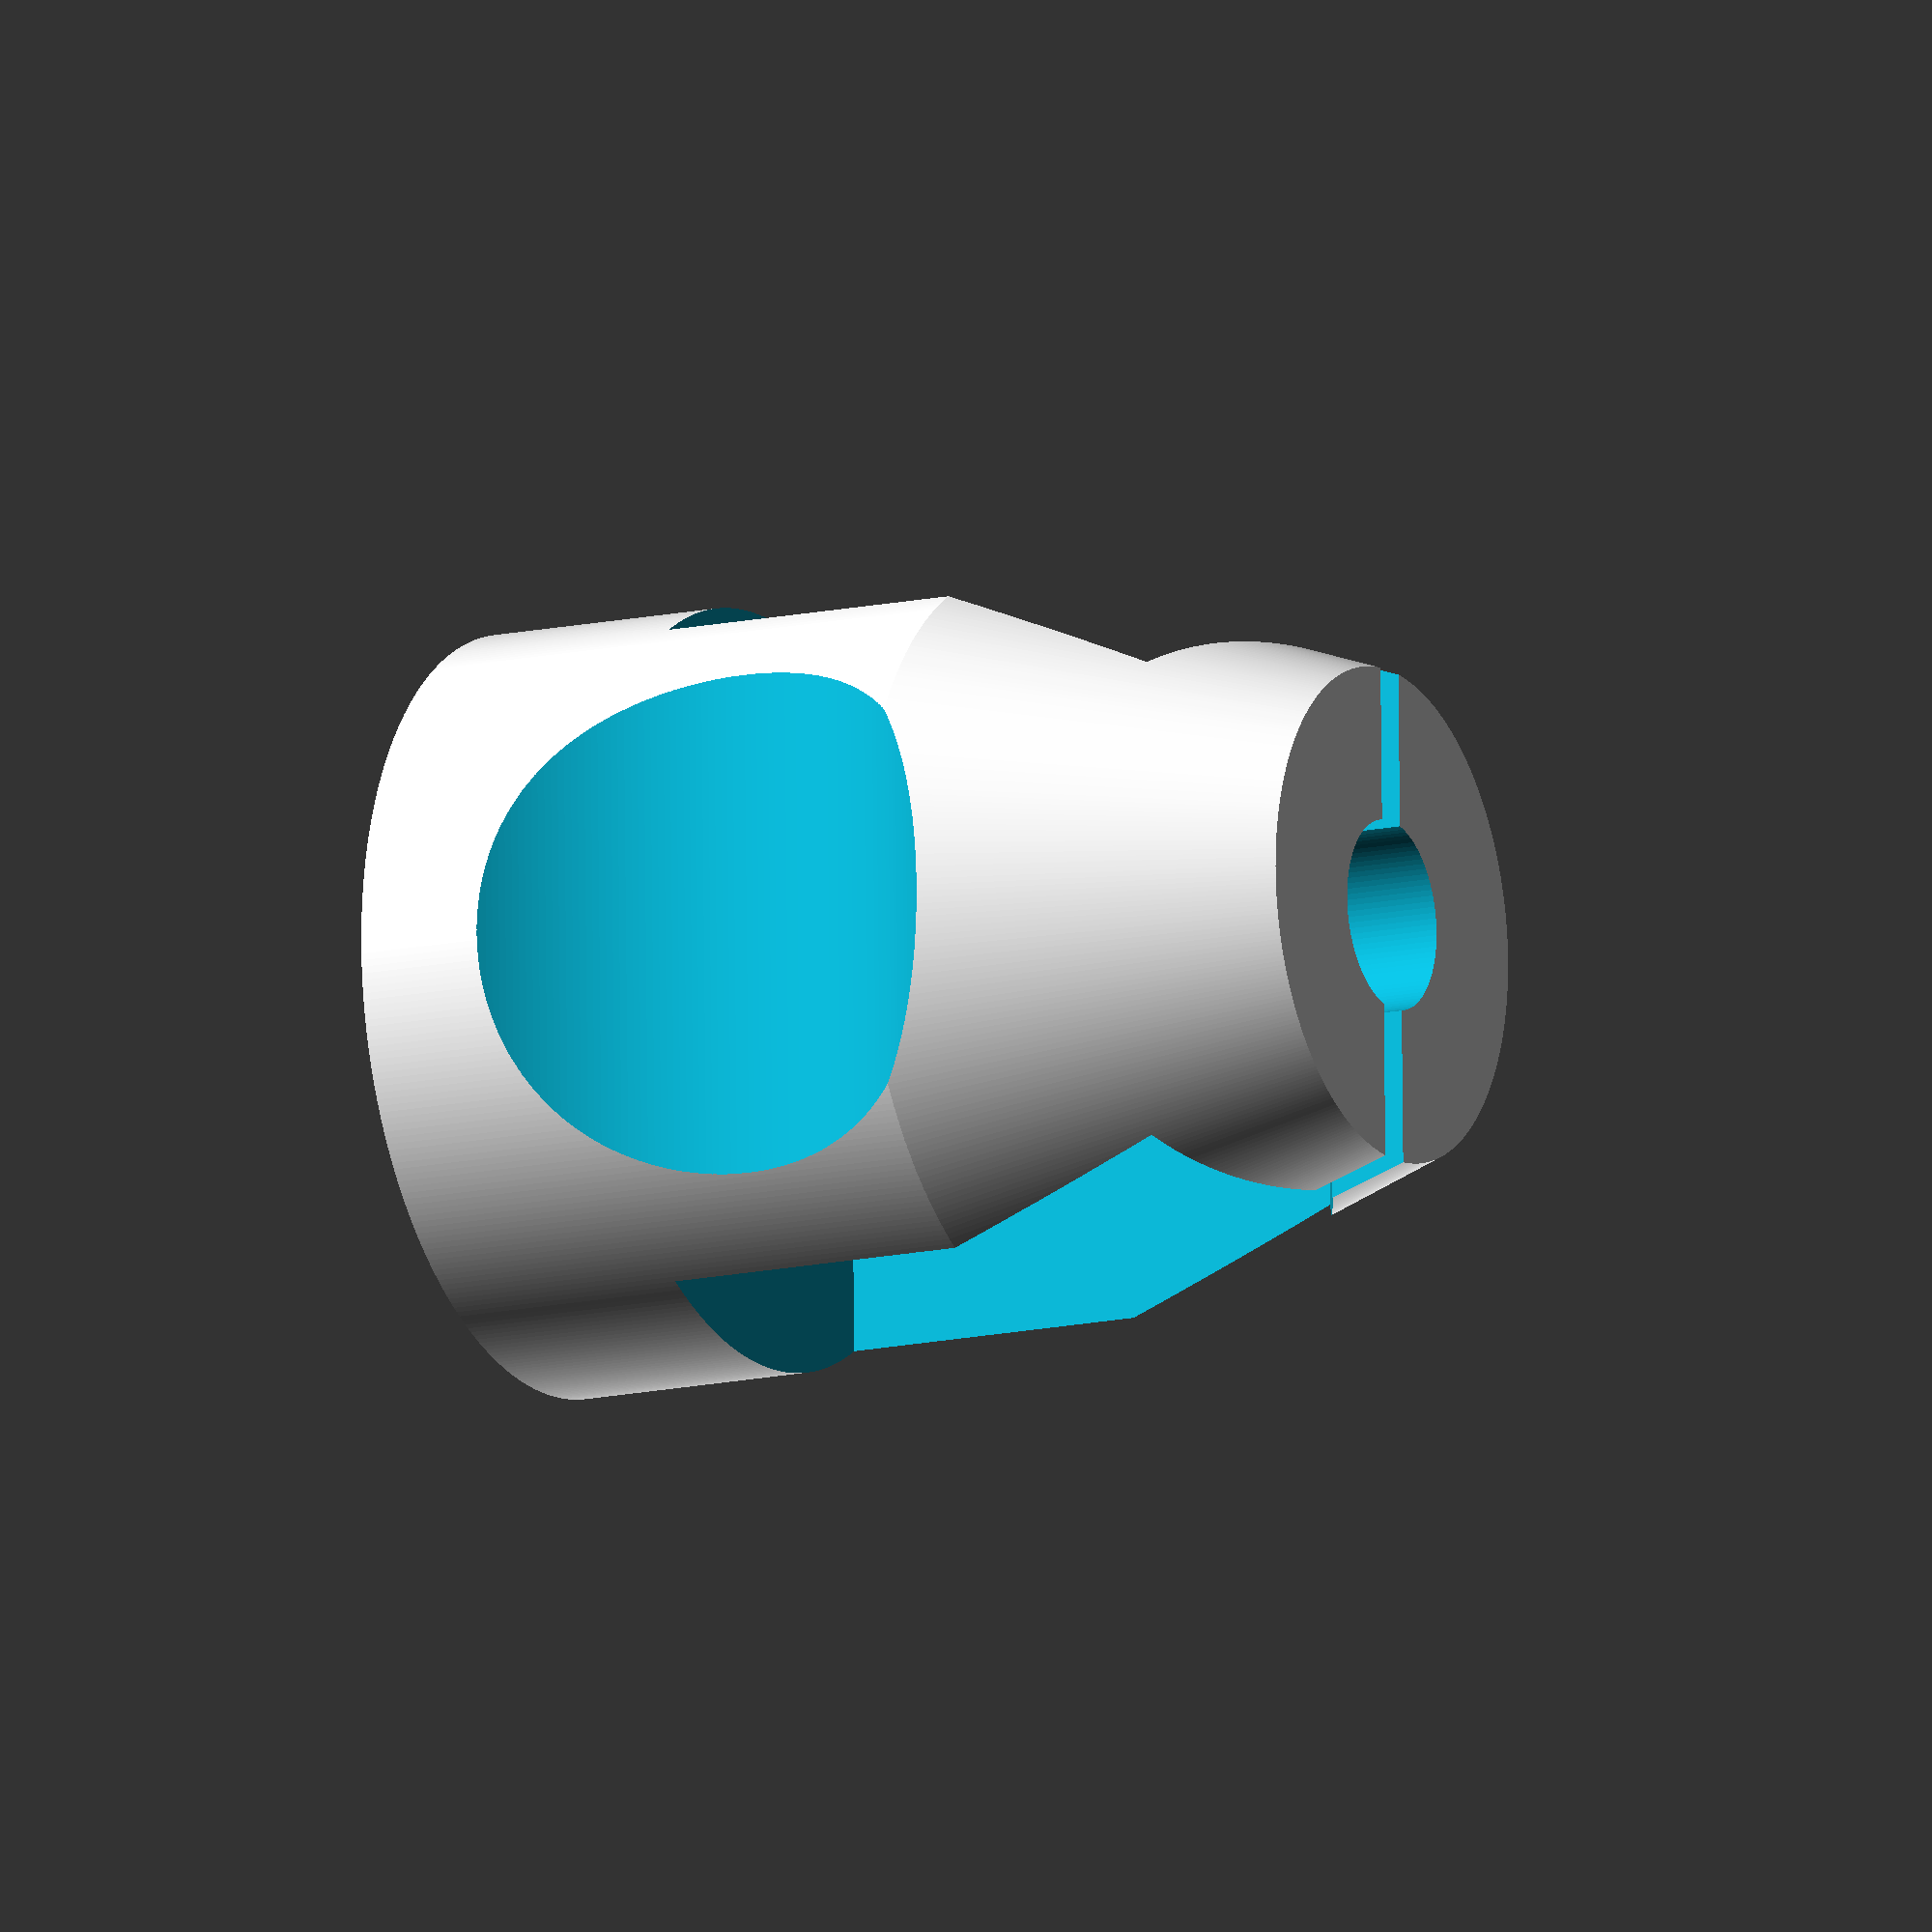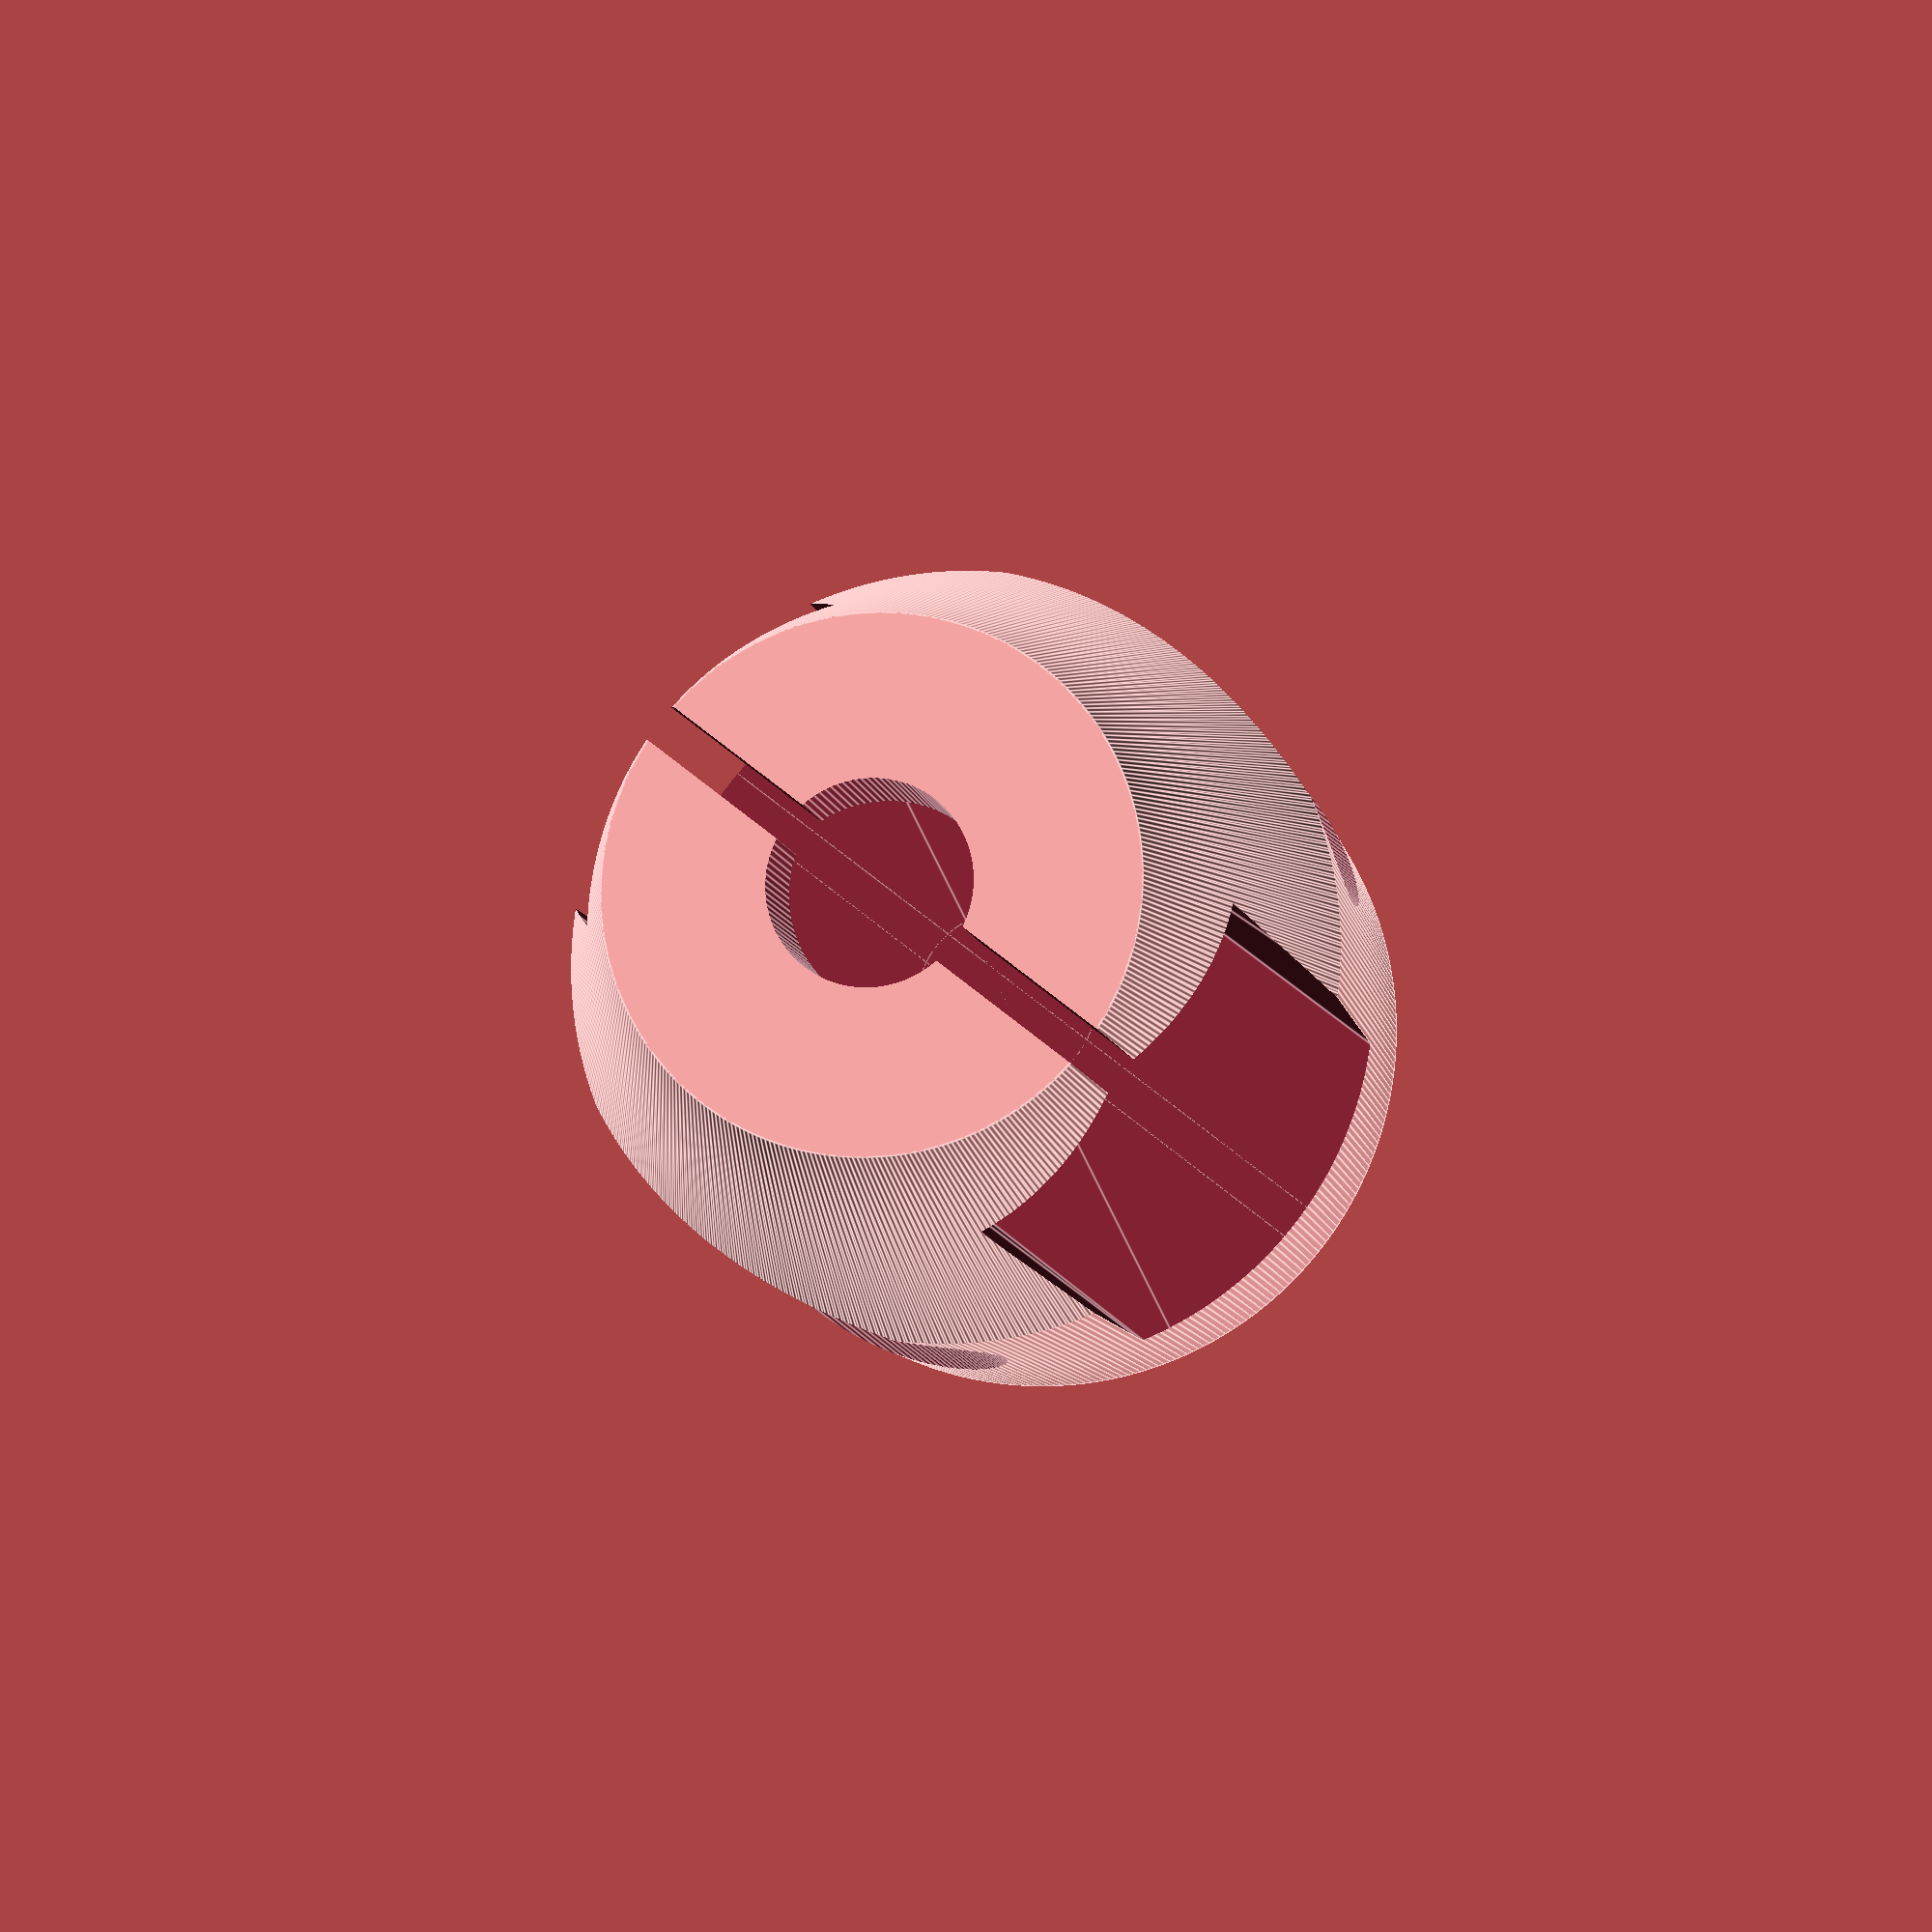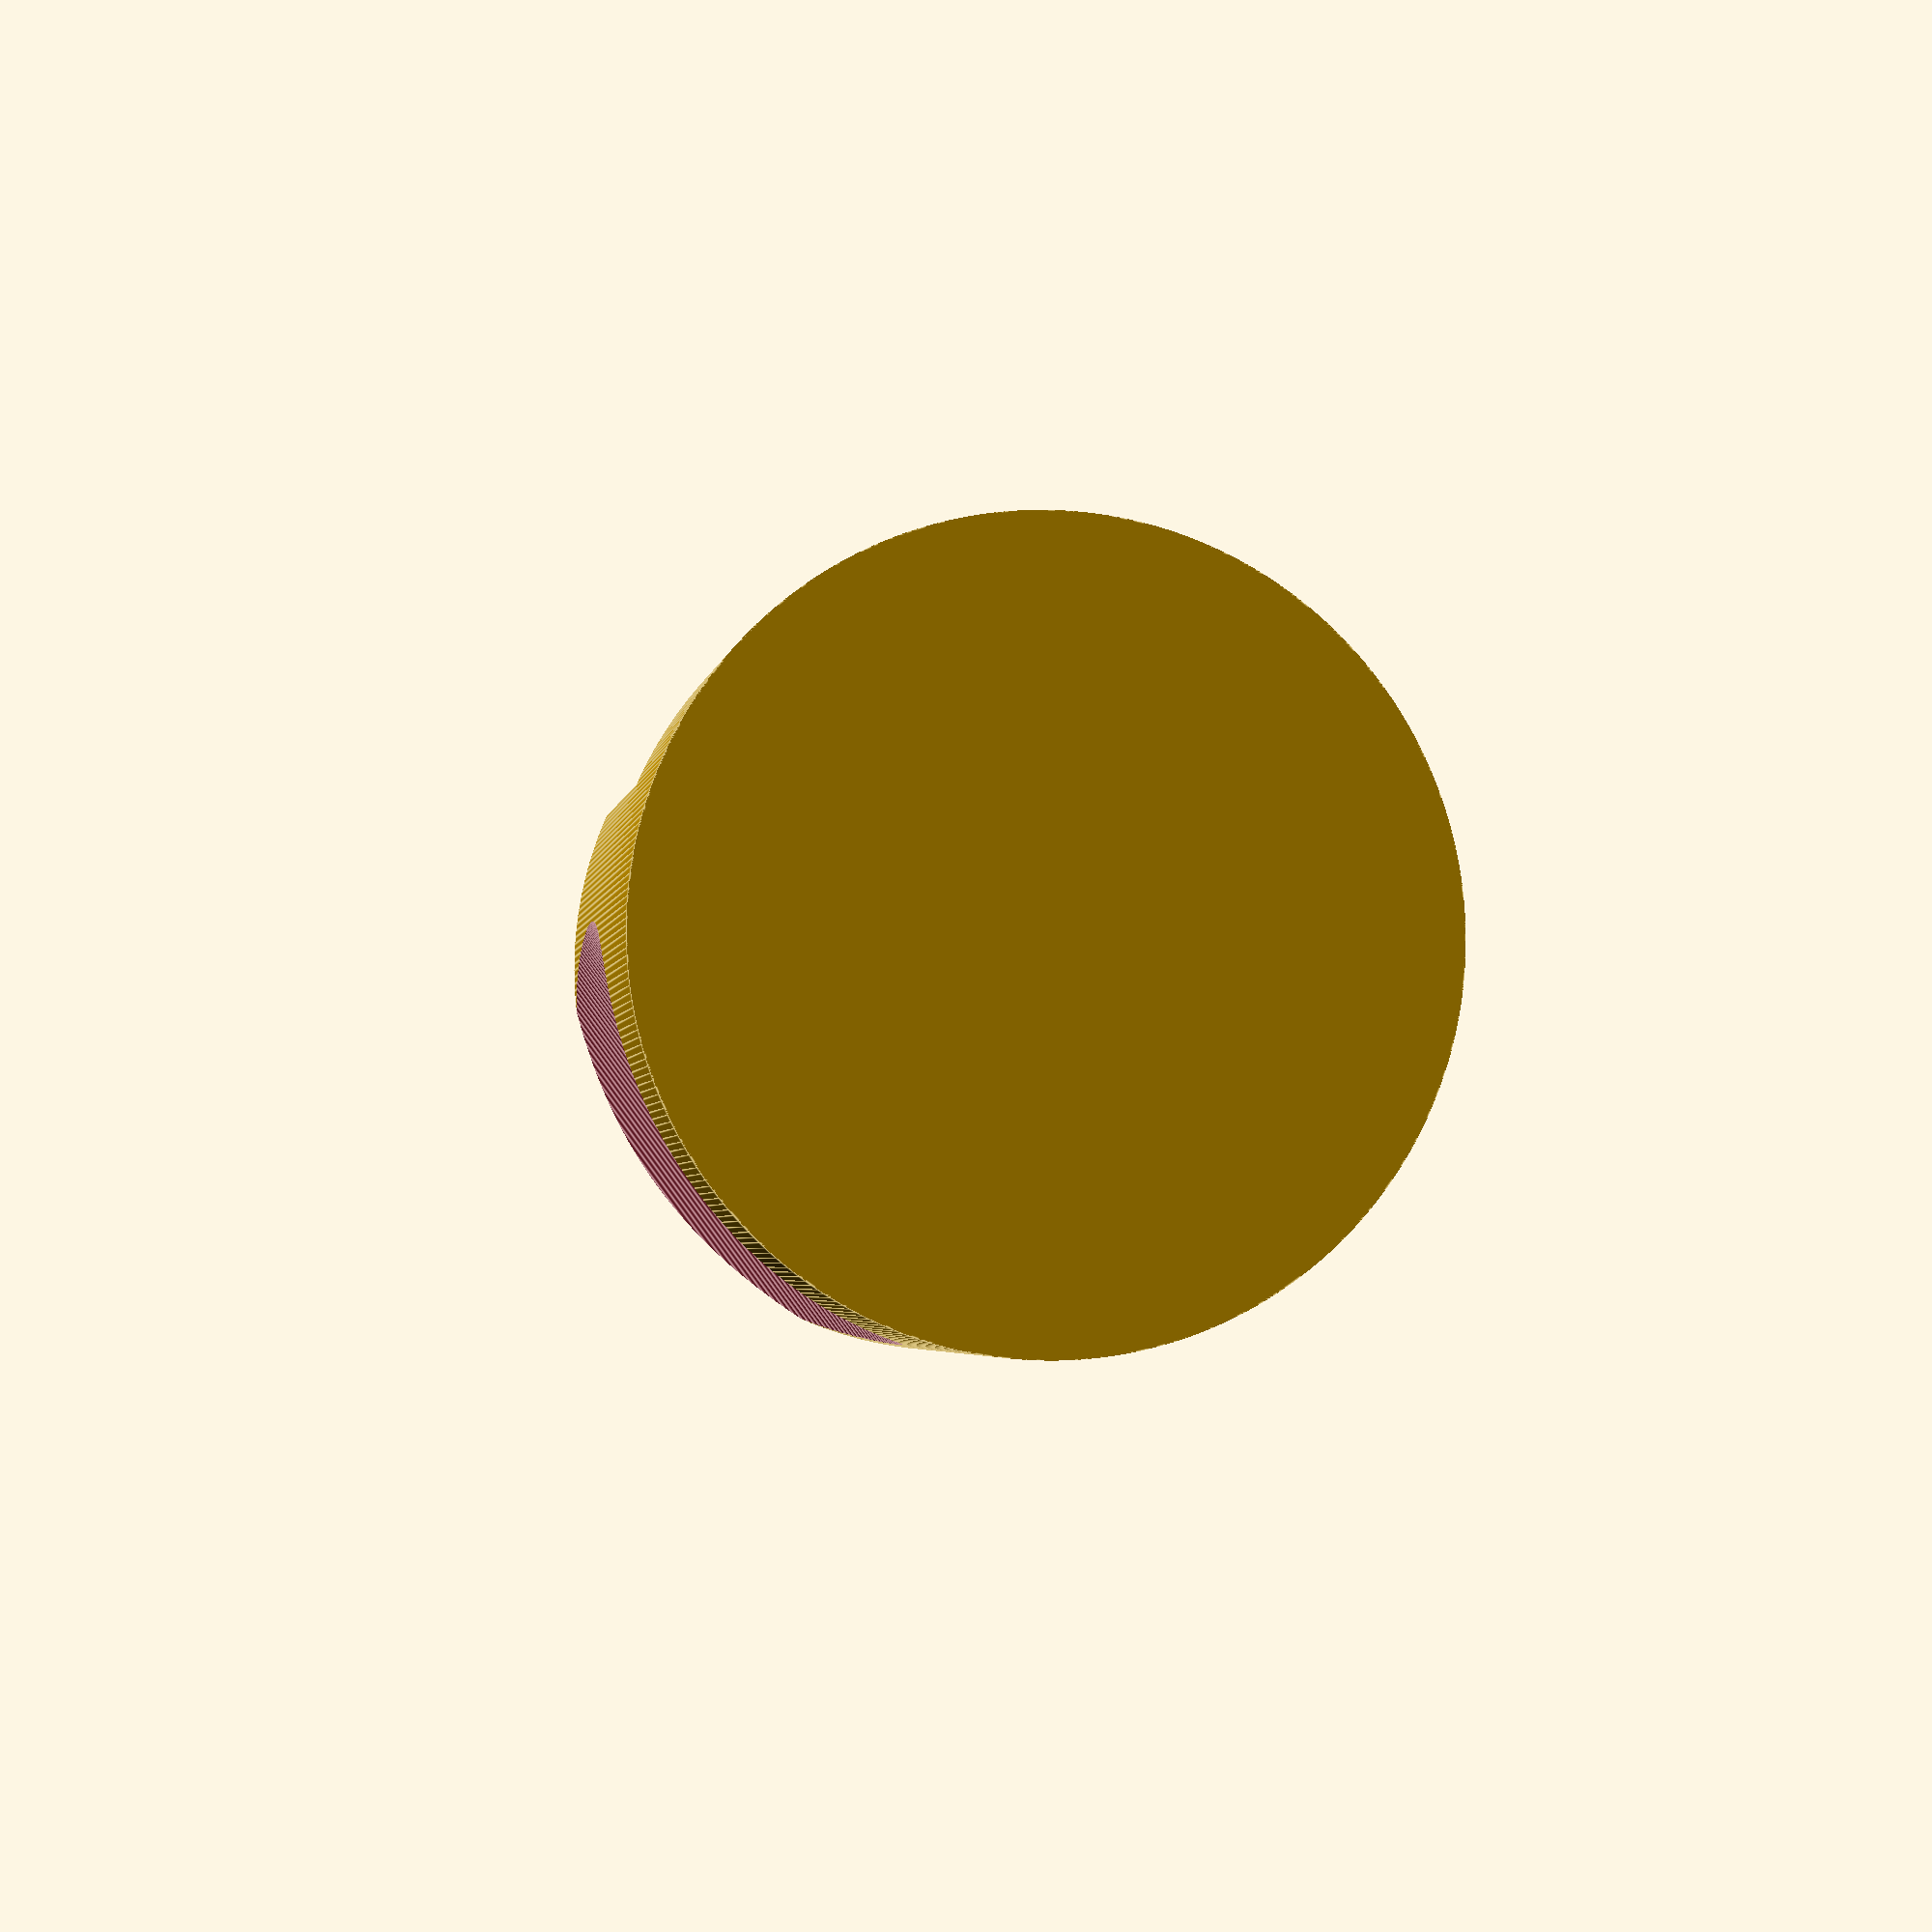
<openscad>
$fs = 0.3;
$fa = 1;

difference() {
	intersection() {
		cylinder(r=20, h=50);
		cylinder(r1=30, r2=13, h=50);
	}
	rotate([-90, 0, 0]) {
		translate([0, -20, -20]) {
			translate([35, 0, 0]) {
				cylinder(r=20, h=40);
			}
			translate([-35, 0, 0]) {
				cylinder(r=20, h=40);
			}
		}
	}
	translate([0, 0, 13]) {
		translate([-1, -21, 0]) {
			cube([2, 42, 100]);
		}
		hull() {
			translate([-10, -21, 0]) {
				cube([20, 42, 28]);
			}
			translate([0, -21, 30]) {
				rotate([-90, 0, 0]) {
					cylinder(r=3, h=42);
				}
			}
		}
		cylinder(r=5, h=100);
	}
}
</openscad>
<views>
elev=193.2 azim=358.8 roll=242.3 proj=o view=wireframe
elev=189.2 azim=308.3 roll=169.5 proj=p view=edges
elev=3.6 azim=36.5 roll=170.7 proj=p view=edges
</views>
